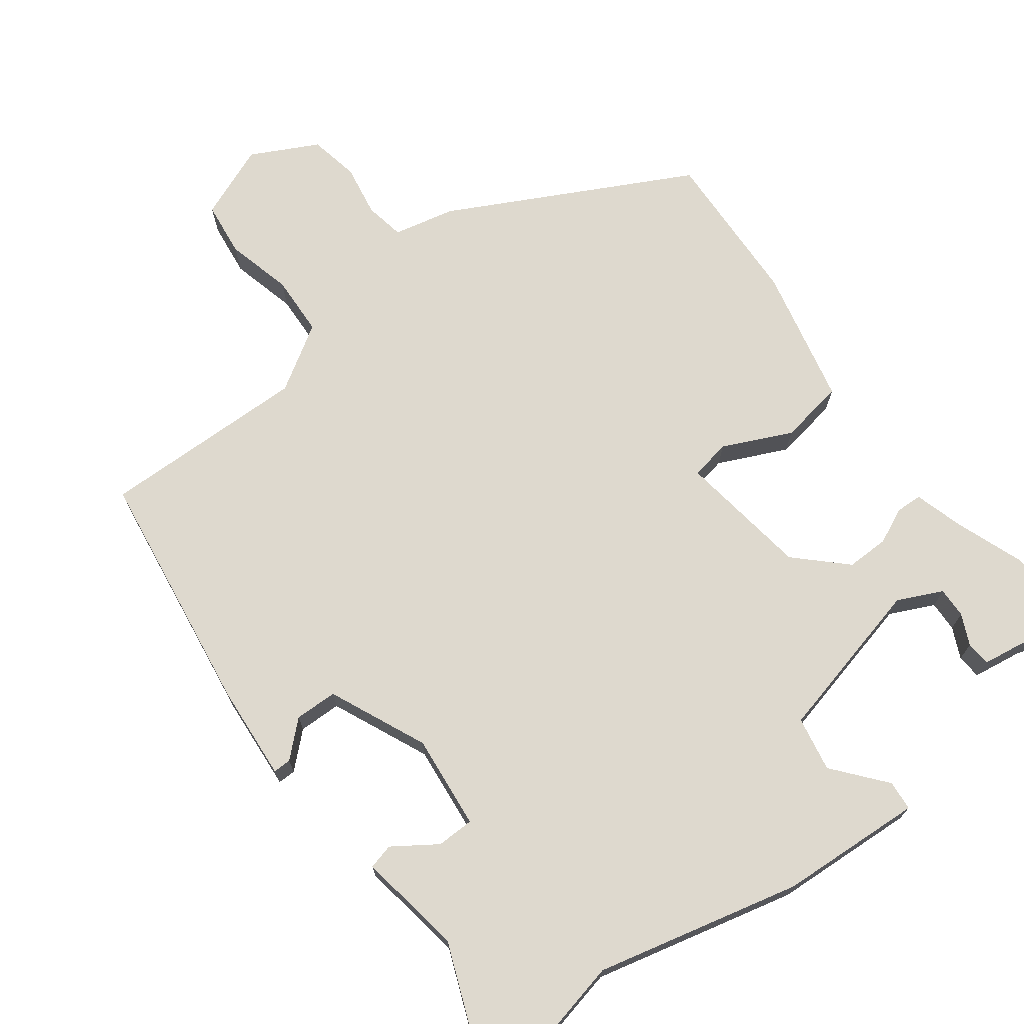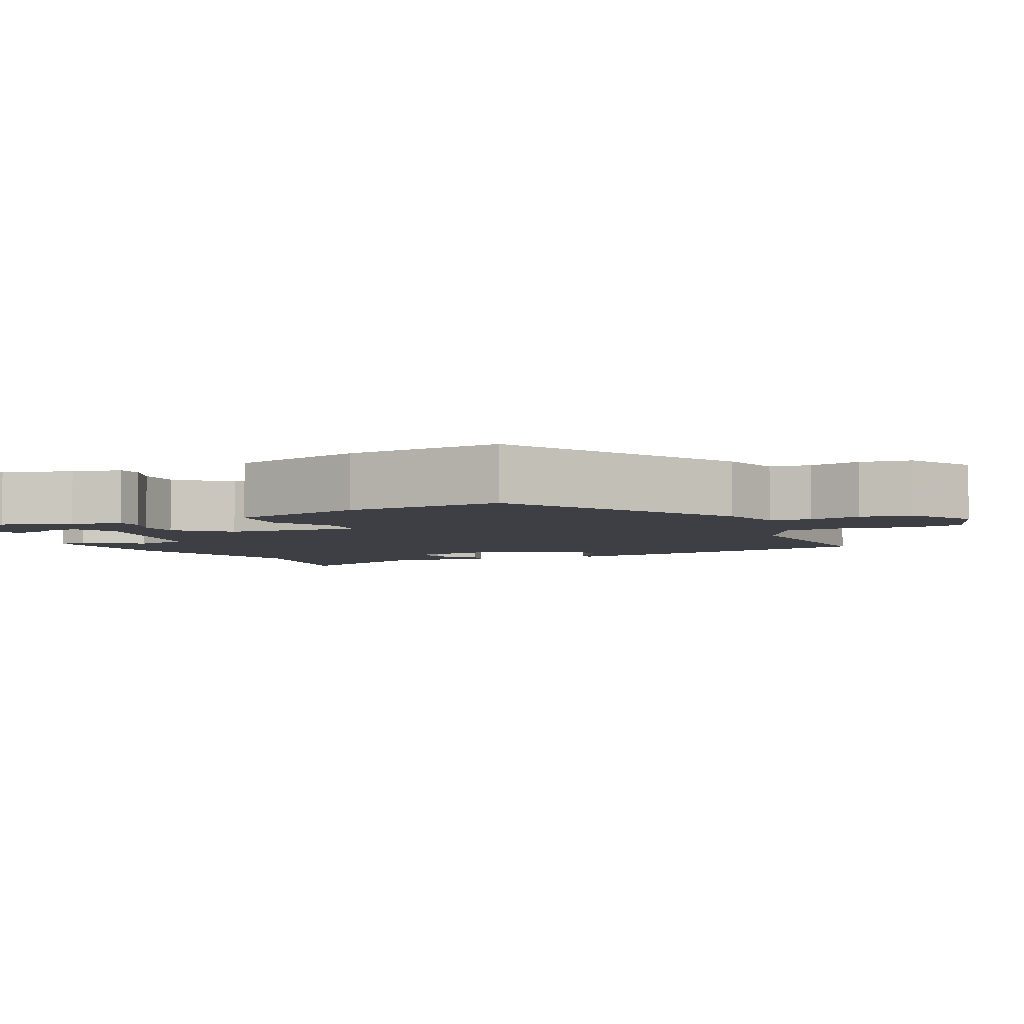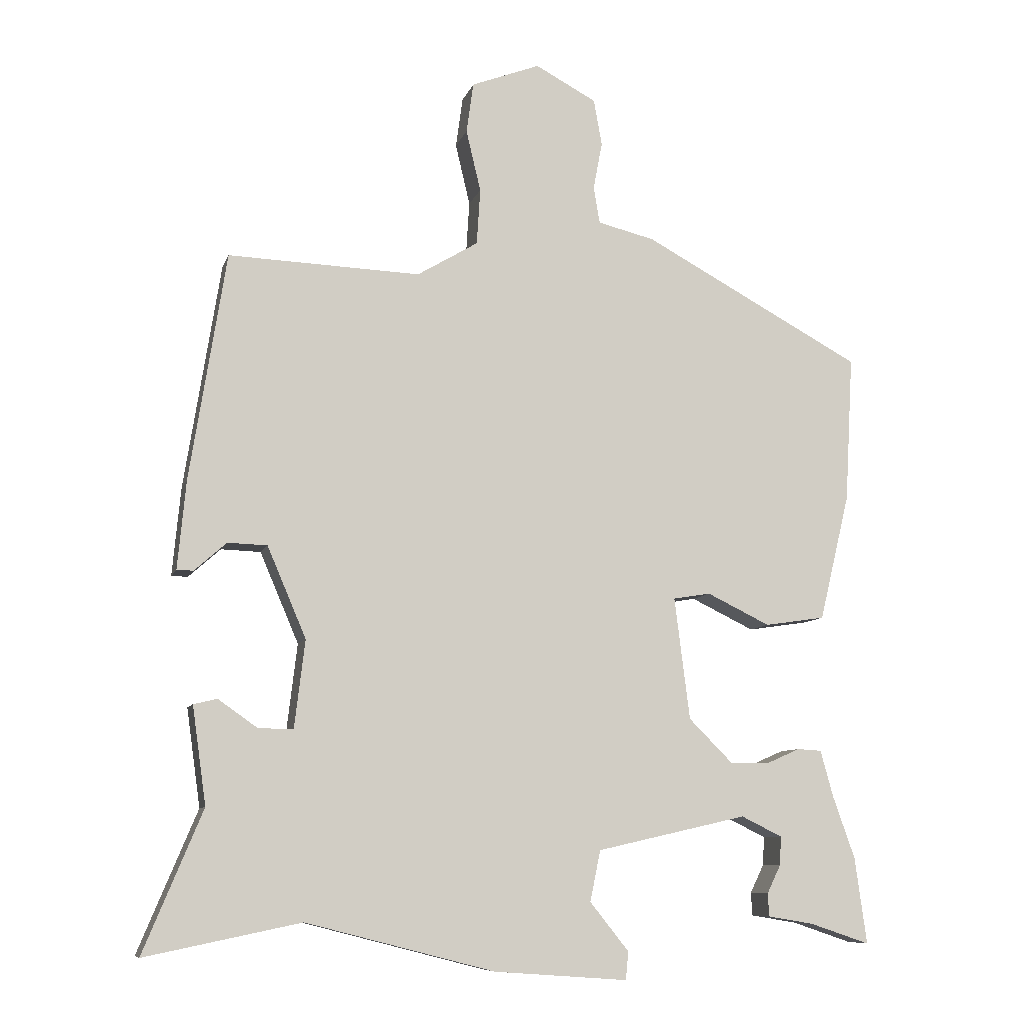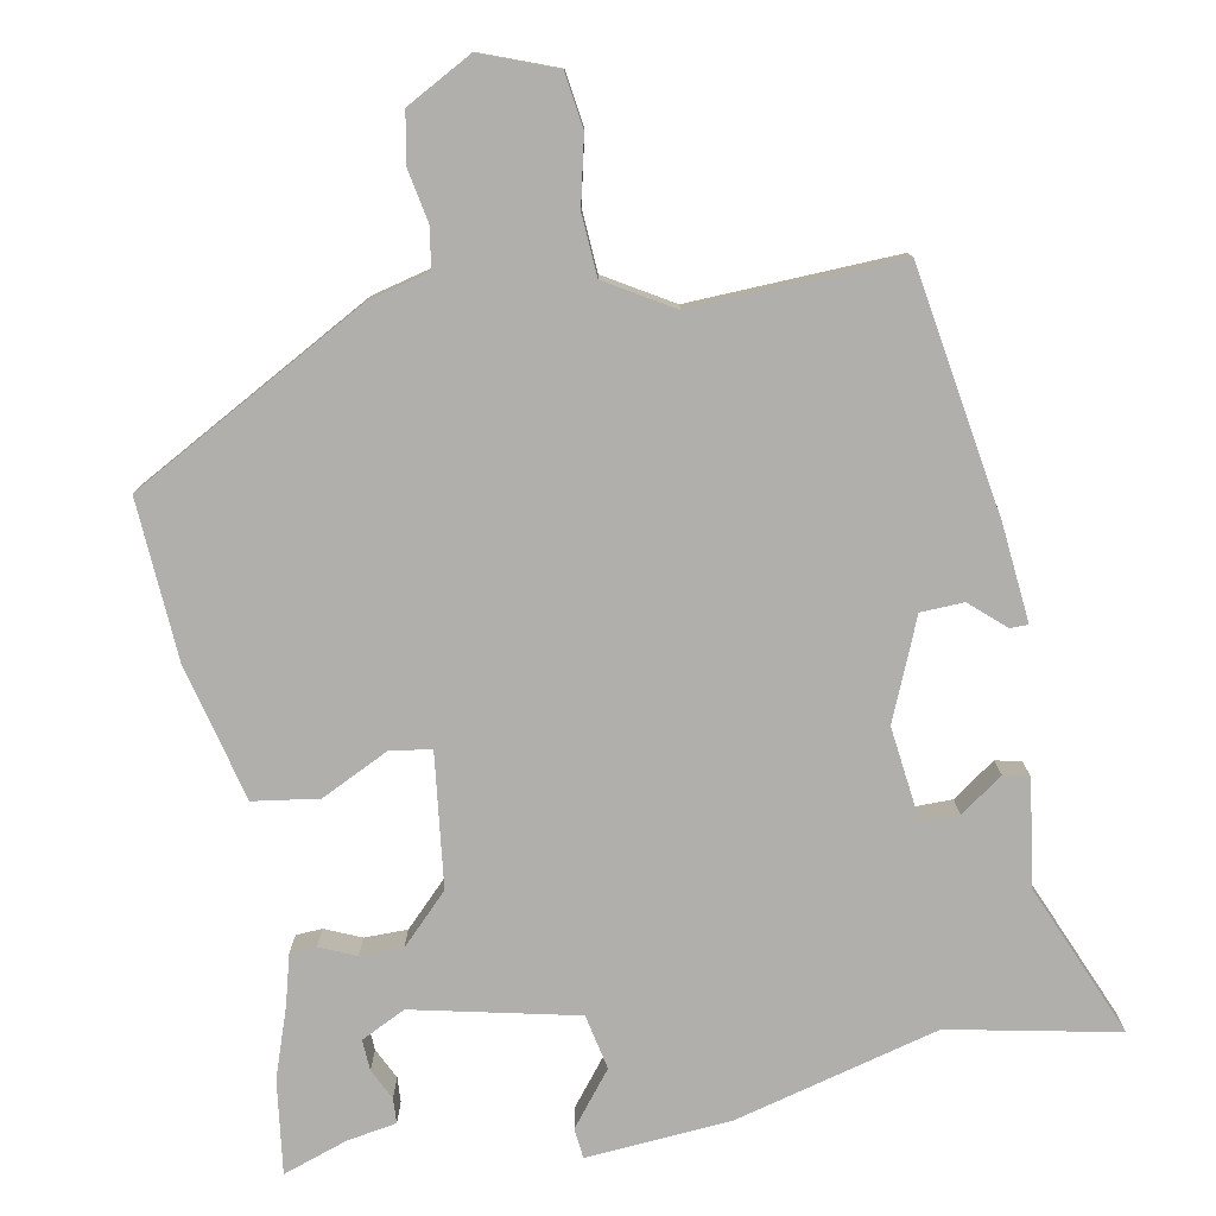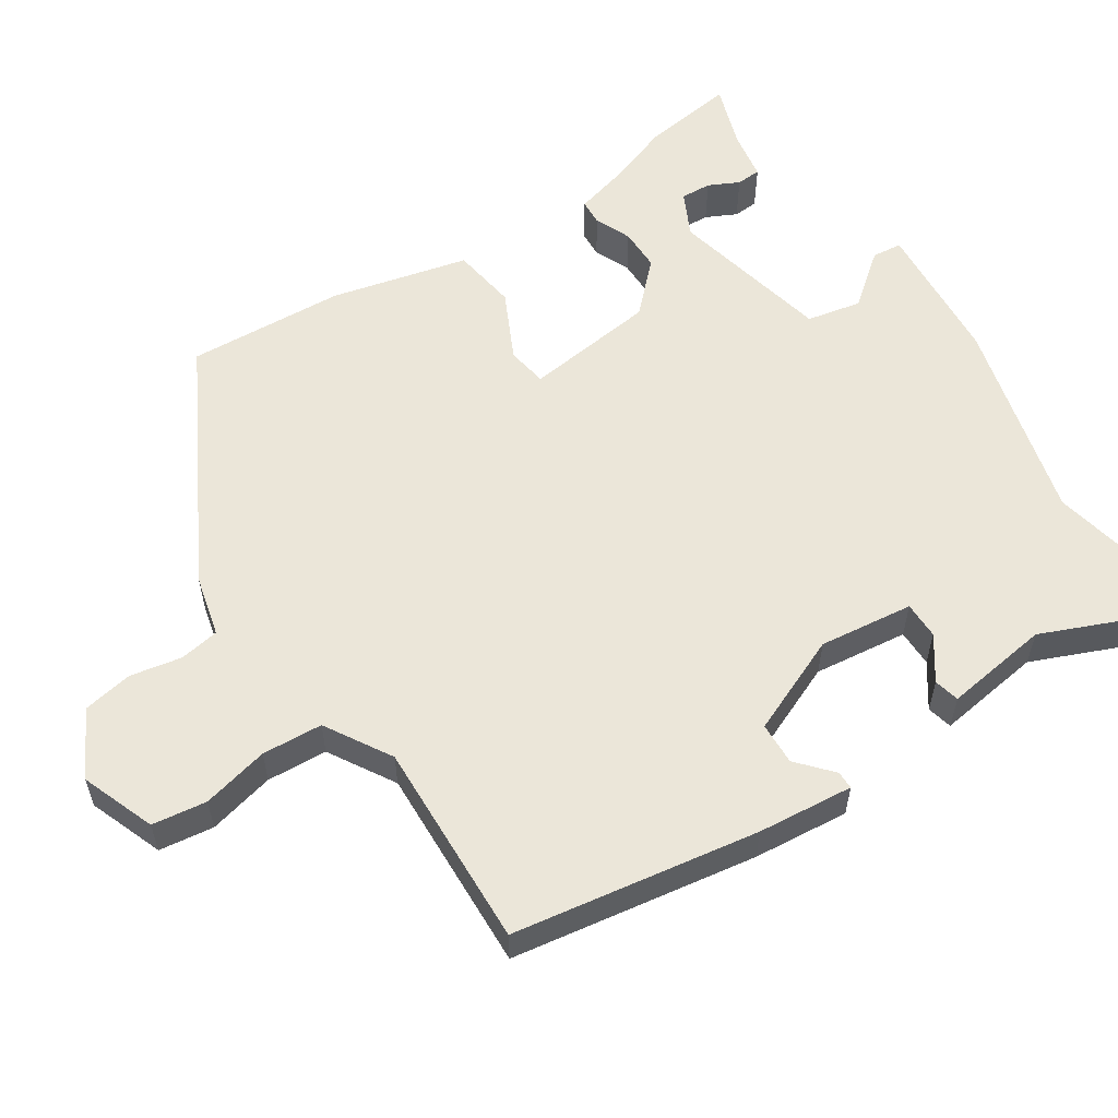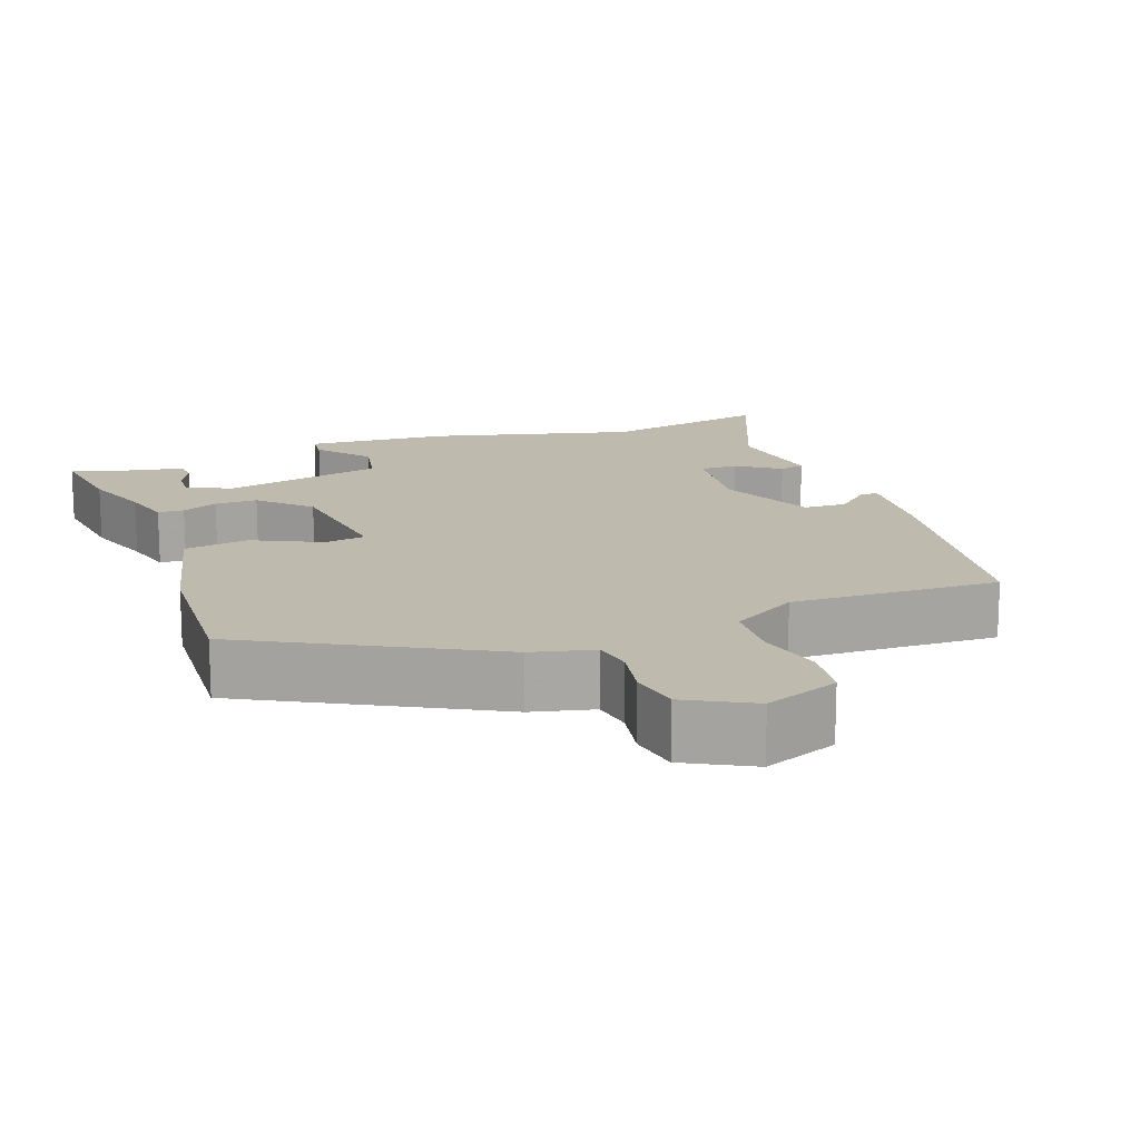
<metadata>
{"format":"obj","ext":"obj","renderer":"f3d","projection":"perspective","resolution":1024,"background":"white","views":[{"elev":71.4,"azim":142.2,"up":"+Y"},{"elev":-4.5,"azim":-63.3,"up":"+Y"},{"elev":-8.8,"azim":165.6,"up":"+Z"},{"elev":-78.2,"azim":10.7,"up":"+Y"},{"elev":57.5,"azim":56.9,"up":"+Y"},{"elev":15.6,"azim":-20.3,"up":"+Y"}]}
</metadata>
<code>
v 0.559 0.07 -0.512
v 0.335 0.07 -0.466
v 0.063 0.07 -0.536
v -0.129 0.07 -0.55
v -0.133 0.07 -0.51
v -0.077 0.07 -0.44
v -0.092 0.07 -0.367
v -0.309 0.07 -0.318
v -0.368 0.07 -0.347
v -0.366 0.07 -0.388
v -0.346 0.07 -0.429
v -0.348 0.07 -0.462
v -0.414 0.07 -0.473
v -0.5 0.07 -0.502
v -0.483 0.07 -0.378
v -0.451 0.07 -0.287
v -0.433 0.07 -0.221
v -0.398 0.07 -0.219
v -0.35 0.07 -0.24
v -0.293 0.07 -0.24
v -0.23 0.07 -0.177
v -0.208 0.07 -0.001
v -0.262 0.07 0.008
v -0.353 0.07 -0.036
v -0.44 0.07 -0.023
v -0.484 0.07 0.16
v -0.496 0.07 0.371
v -0.179 0.07 0.542
v -0.097 0.07 0.562
v -0.088 0.07 0.615
v -0.101 0.07 0.684
v -0.089 0.07 0.751
v -0.001 0.07 0.798
v 0.098 0.07 0.76
v 0.108 0.07 0.687
v 0.087 0.07 0.598
v 0.092 0.07 0.517
v 0.18 0.07 0.464
v 0.457 0.07 0.474
v 0.509 0.07 0.146
v 0.521 0.07 0.018
v 0.497 0.07 0.018
v 0.451 0.07 0.059
v 0.394 0.07 0.057
v 0.338 0.07 -0.074
v 0.353 0.07 -0.2
v 0.403 0.07 -0.2
v 0.46 0.07 -0.16
v 0.494 0.07 -0.168
v 0.474 0.07 -0.309
v 0.559 0 -0.512
v 0.335 0 -0.466
v 0.063 0 -0.536
v -0.129 0 -0.55
v -0.133 0 -0.51
v -0.077 0 -0.44
v -0.092 0 -0.367
v -0.309 0 -0.318
v -0.368 0 -0.347
v -0.366 0 -0.388
v -0.346 0 -0.429
v -0.348 0 -0.462
v -0.414 0 -0.473
v -0.5 0 -0.502
v -0.483 0 -0.378
v -0.451 0 -0.287
v -0.433 0 -0.221
v -0.398 0 -0.219
v -0.35 0 -0.24
v -0.293 0 -0.24
v -0.23 0 -0.177
v -0.208 0 -0.001
v -0.262 0 0.008
v -0.353 0 -0.036
v -0.44 0 -0.023
v -0.484 0 0.16
v -0.496 0 0.371
v -0.179 0 0.542
v -0.097 0 0.562
v -0.088 0 0.615
v -0.101 0 0.684
v -0.089 0 0.751
v -0.001 0 0.798
v 0.098 0 0.76
v 0.108 0 0.687
v 0.087 0 0.598
v 0.092 0 0.517
v 0.18 0 0.464
v 0.457 0 0.474
v 0.509 0 0.146
v 0.521 0 0.018
v 0.497 0 0.018
v 0.451 0 0.059
v 0.394 0 0.057
v 0.338 0 -0.074
v 0.353 0 -0.2
v 0.403 0 -0.2
v 0.46 0 -0.16
v 0.494 0 -0.168
v 0.474 0 -0.309
f 47 48 49 50
f 50 1 2
f 47 50 2
f 46 47 2
f 4 5 6
f 3 4 6
f 2 3 6
f 46 2 6
f 45 46 6
f 44 45 6 7
f 41 42 43
f 40 41 43
f 39 40 43
f 38 39 43
f 37 38 43 44
f 34 35 36
f 33 34 36
f 32 33 36
f 31 32 36
f 30 31 36
f 29 30 36 37
f 28 29 37
f 27 28 37
f 26 27 37
f 25 26 37
f 24 25 37
f 23 24 37
f 22 23 37 44
f 16 17 18 19
f 15 16 19
f 14 15 19
f 13 14 19
f 10 11 12 13
f 9 10 13
f 9 13 19
f 8 9 19 20
f 21 22 44 7
f 7 8 20 21
f 100 99 98 97
f 52 51 100
f 52 100 97
f 52 97 96
f 56 55 54
f 56 54 53
f 56 53 52
f 56 52 96
f 56 96 95
f 57 56 95 94
f 93 92 91
f 93 91 90
f 93 90 89
f 93 89 88
f 94 93 88 87
f 86 85 84
f 86 84 83
f 86 83 82
f 86 82 81
f 86 81 80
f 87 86 80 79
f 87 79 78
f 87 78 77
f 87 77 76
f 87 76 75
f 87 75 74
f 87 74 73
f 94 87 73 72
f 69 68 67 66
f 69 66 65
f 69 65 64
f 69 64 63
f 63 62 61 60
f 63 60 59
f 69 63 59
f 70 69 59 58
f 57 94 72 71
f 71 70 58 57
f 1 51 52 2
f 2 52 53 3
f 3 53 54 4
f 4 54 55 5
f 5 55 56 6
f 6 56 57 7
f 7 57 58 8
f 8 58 59 9
f 9 59 60 10
f 10 60 61 11
f 11 61 62 12
f 12 62 63 13
f 13 63 64 14
f 14 64 65 15
f 15 65 66 16
f 16 66 67 17
f 17 67 68 18
f 18 68 69 19
f 19 69 70 20
f 20 70 71 21
f 21 71 72 22
f 22 72 73 23
f 23 73 74 24
f 24 74 75 25
f 25 75 76 26
f 26 76 77 27
f 27 77 78 28
f 28 78 79 29
f 29 79 80 30
f 30 80 81 31
f 31 81 82 32
f 32 82 83 33
f 33 83 84 34
f 34 84 85 35
f 35 85 86 36
f 36 86 87 37
f 37 87 88 38
f 38 88 89 39
f 39 89 90 40
f 40 90 91 41
f 41 91 92 42
f 42 92 93 43
f 43 93 94 44
f 44 94 95 45
f 45 95 96 46
f 46 96 97 47
f 47 97 98 48
f 48 98 99 49
f 49 99 100 50
f 50 100 51 1

</code>
